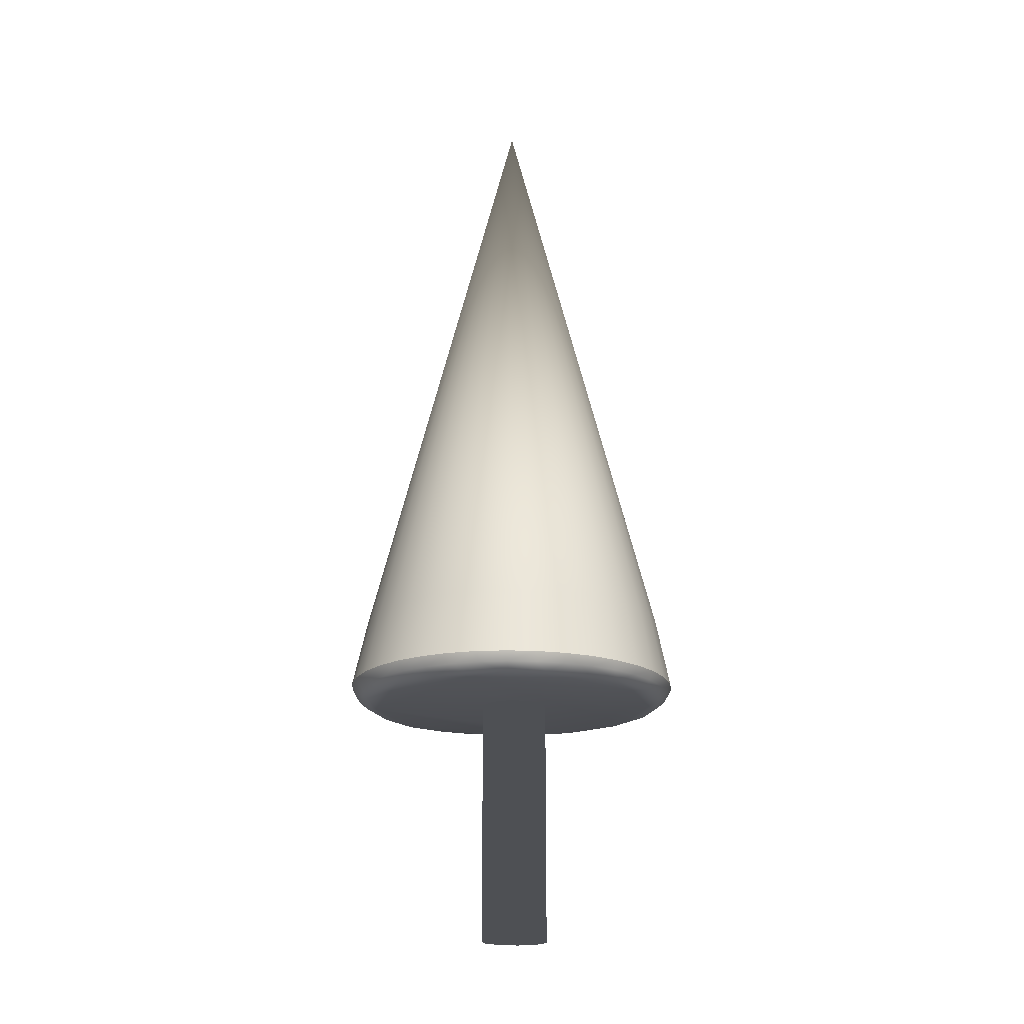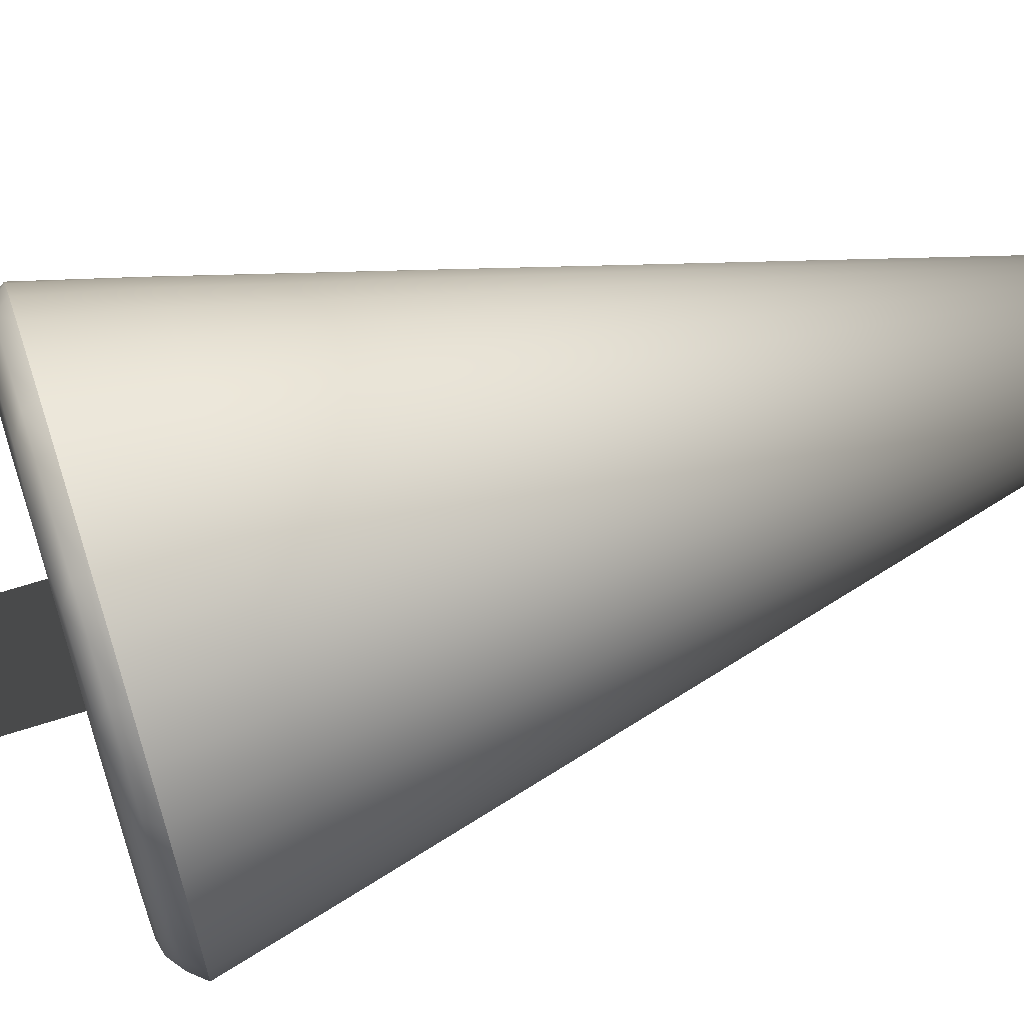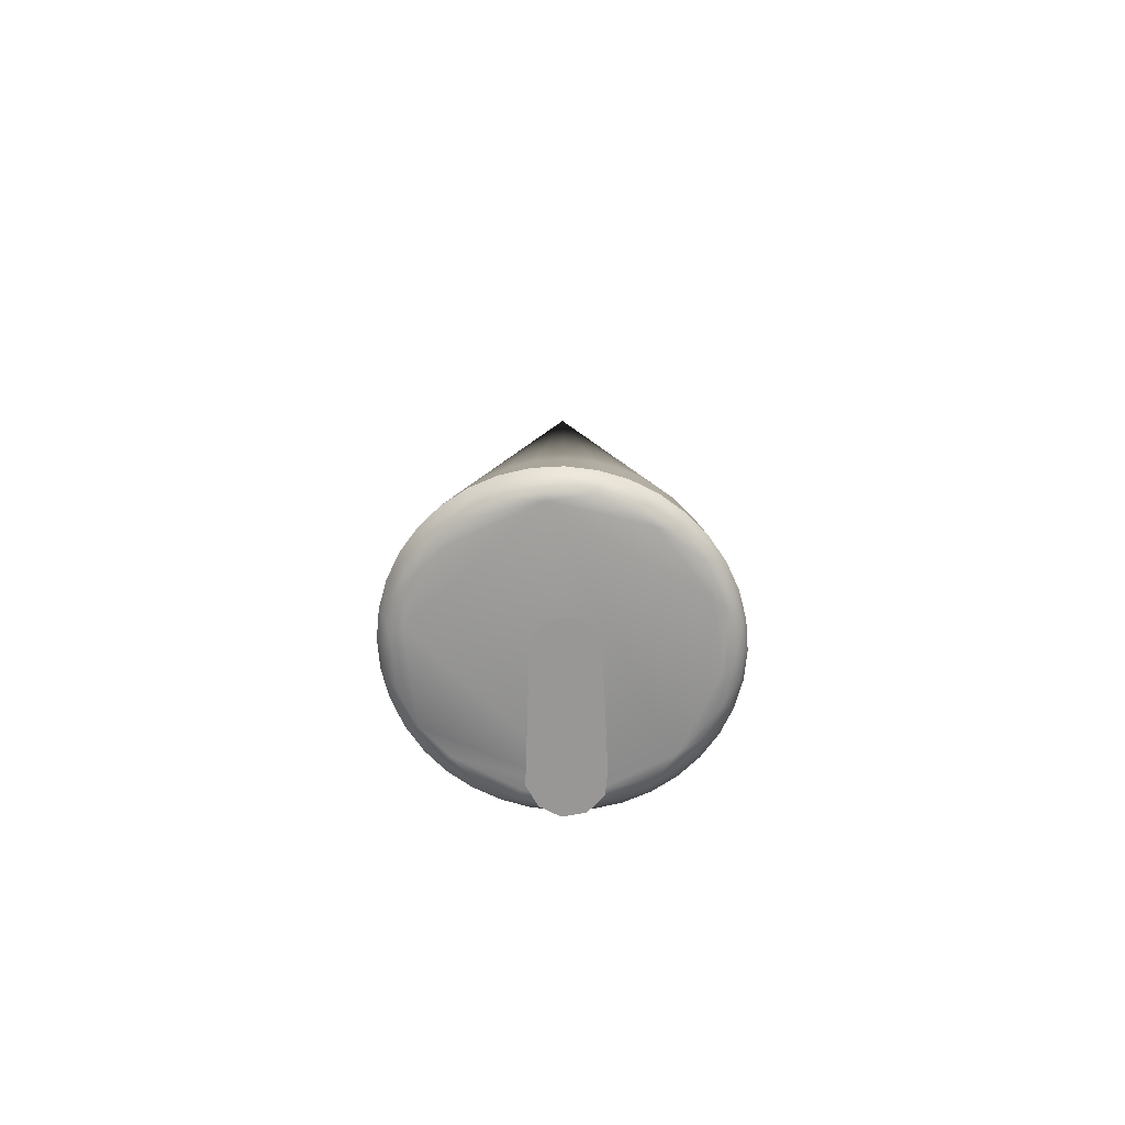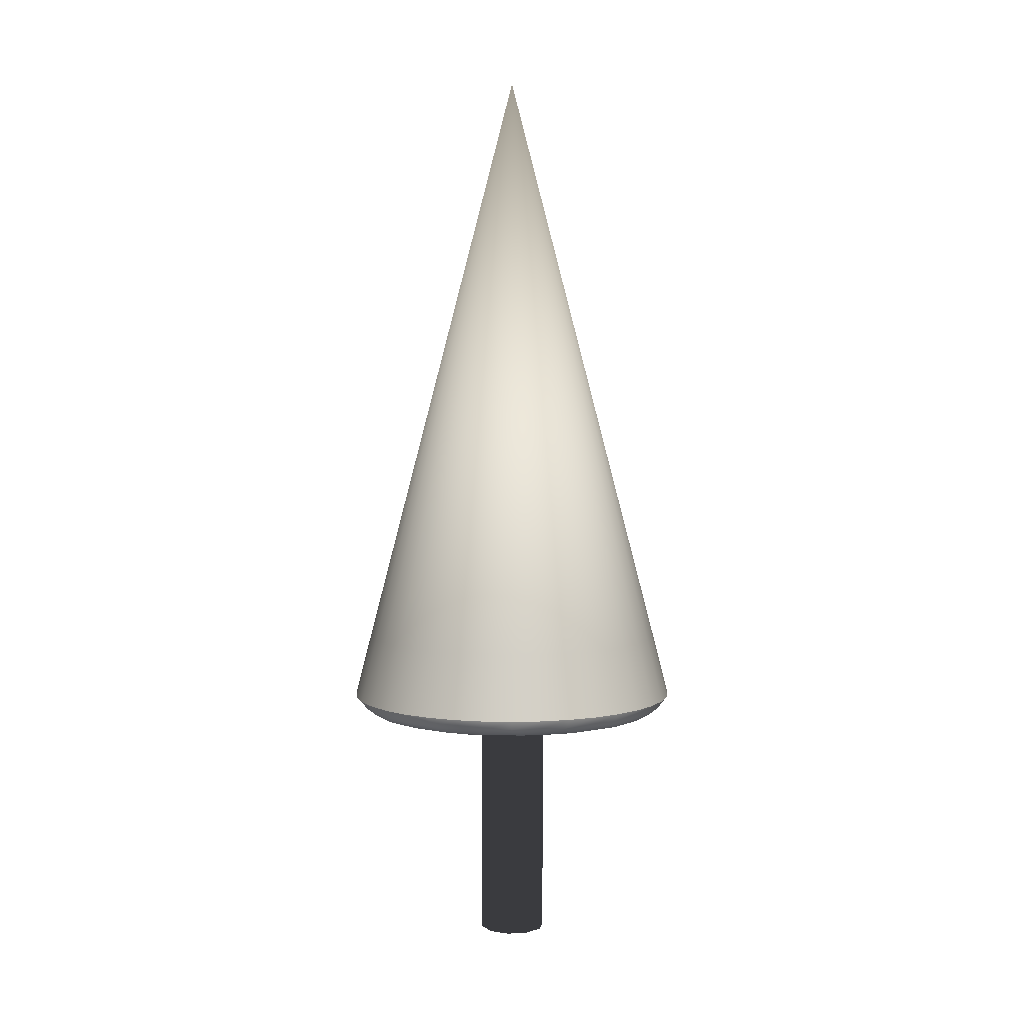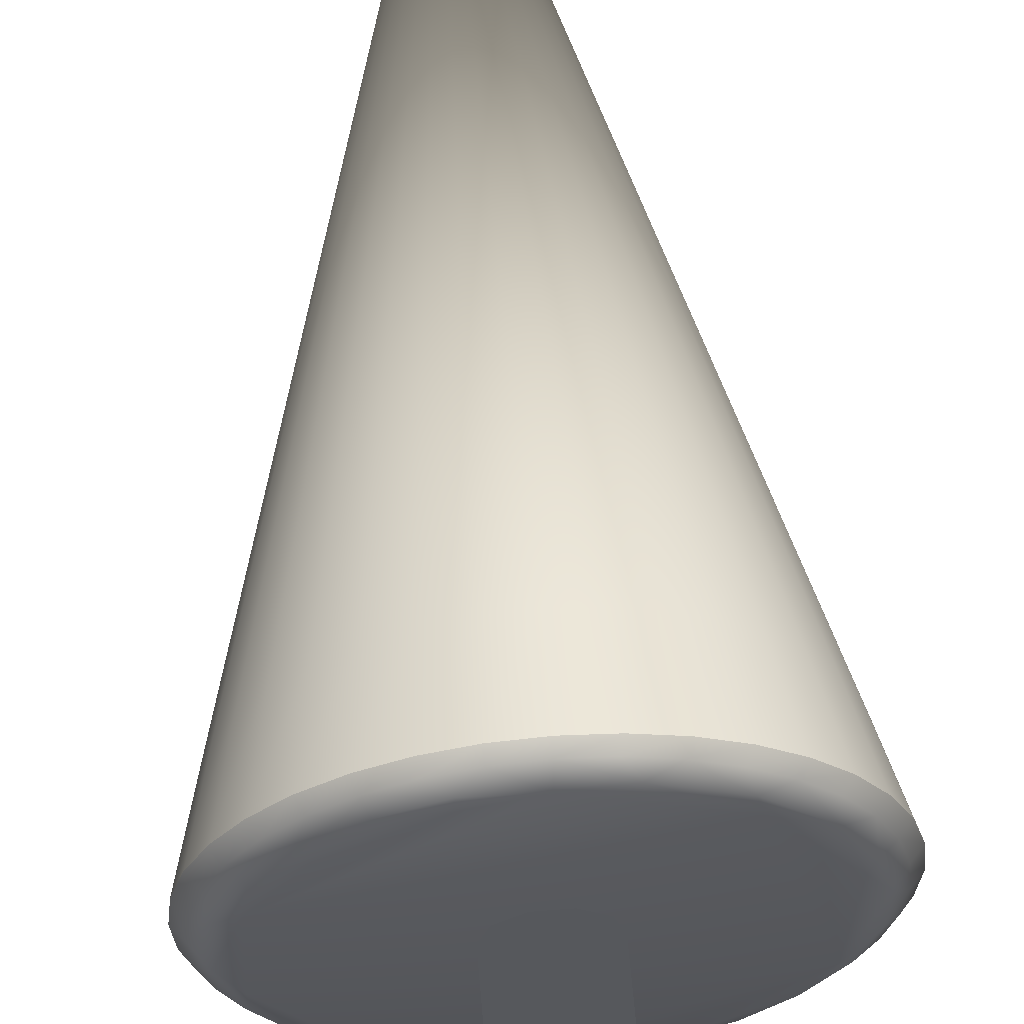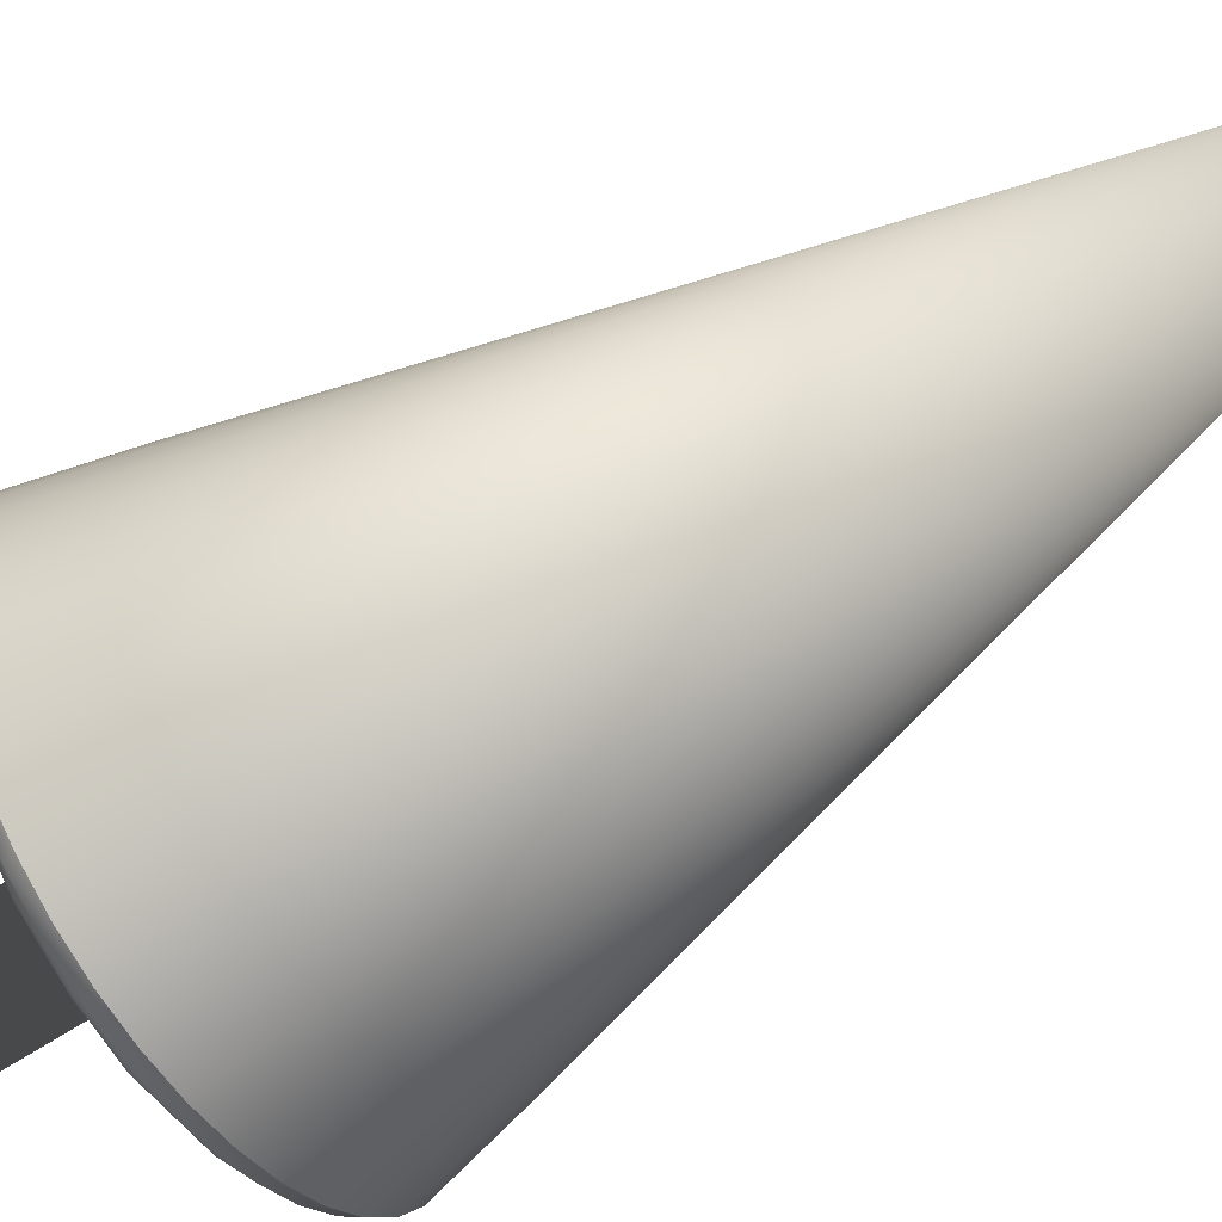
<metadata>
{"format":"obj","ext":"obj","renderer":"f3d","projection":"perspective","resolution":1024,"background":"white","views":[{"elev":-18.7,"azim":131.5,"up":"+Y"},{"elev":69.8,"azim":72.6,"up":"+Z"},{"elev":-68.2,"azim":119.2,"up":"+Y"},{"elev":4.9,"azim":170.2,"up":"+Y"},{"elev":61.1,"azim":-4.7,"up":"+Z"},{"elev":-57.1,"azim":125.3,"up":"+Z"}]}
</metadata>
<code>
v 12.14 207.2 -10.05
v 15 207.2 -1.398
v -4.635 207.2 -15.4
v 4.635 207.2 12.6
v 12.86 207.2 -7.852
v -52.08 208.2 -43.7
v -38.34 215.6 -63.48
v -75.75 215.6 0.5164
v 68.22 244.7 2.444e-06
v -62.6 211.5 36.14
v -25.41 215.6 69.33
v -49.1 215.6 -56.04
v 36.14 211.5 62.6
v -9.615 207.2 -63.05
v -18.27 207.2 61.67
v -55.37 211.5 -46.46
v -71 215.6 25.66
v -36.14 211.5 -62.6
v 67.19 244.7 -11.85
v 72.28 211.5 2.444e-06
v 55.37 211.5 46.46
v -67.93 211.5 24.72
v 52.26 244.7 43.85
v 38.34 215.6 63.48
v -24.72 211.5 -67.93
v -58.37 215.6 -46.91
v -62.6 211.5 -36.14
v 12.63 215.6 -72.57
v 64.11 244.7 -23.33
v -74.69 215.6 -12.27
v -71.19 211.5 12.55
v 46.46 211.5 55.37
v 34.11 244.7 59.08
v 67.19 244.7 11.85
v -23.33 244.7 64.11
v 6.86 208.2 -67.85
v 71.19 211.5 -12.55
v 67.93 211.5 -24.72
v 59.08 244.7 -34.11
v -72.28 211.5 2.444e-06
v 65.87 215.6 36.35
v 0 244.7 68.22
v -52.26 244.7 43.85
v 37.42 215.6 -63.99
v 64.11 244.7 23.33
v 0 211.5 -72.28
v 59 207.2 -25.65
v 74.51 215.6 -13.29
v 52.26 244.7 -43.85
v -58.88 208.2 33.99
v 13.68 215.6 72.39
v -48.86 208.2 47.56
v 62.19 208.2 -27.98
v 71.19 211.5 12.55
v 23.25 208.2 -63.89
v -0.5316 215.6 -73.59
v -67.93 211.5 -24.72
v 66.95 208.2 -11.81
v 43.85 244.7 -52.26
v 38.36 208.2 56.38
v -33.99 208.2 58.88
v 26.41 215.6 68.98
v -65.87 215.6 -36.35
v -1e-14 211.5 72.28
v -59.08 244.7 34.11
v 52.08 208.2 -43.7
v -12.55 211.5 -71.19
v -26.41 215.6 -68.98
v 34.11 244.7 -59.08
v -67.19 244.7 11.85
v 39.85 207.2 49.8
v 62.6 211.5 36.14
v 55.33 208.2 39.86
v 11.85 244.7 67.19
v -16.76 208.2 -66.1
v 55.37 211.5 -46.46
v 67.85 208.2 6.86
v -64.11 244.7 -23.33
v 23.33 244.7 -64.11
v 23.33 244.7 64.11
v 61.68 207.2 18.28
v -34.11 244.7 59.08
v 49.1 215.6 56.04
v 74.69 215.6 12.27
v -0.1995 207.4 66.44
v 57.69 215.6 -47.7
v 25.41 215.6 -69.33
v 75.75 215.6 -0.5164
v 11.85 244.7 -67.19
v -37.42 215.6 63.99
v 0.5316 215.6 73.59
v -43.85 244.7 52.26
v -12.63 215.6 72.57
v -36.14 211.5 62.6
v -55.37 211.5 46.46
v 63.89 208.2 23.25
v 16.76 208.2 66.1
v 71 215.6 -25.66
v 0 244.7 -68.22
v -74.51 215.6 13.29
v 65.34 215.6 -37.24
v 24.72 211.5 67.93
v -71.19 211.5 -12.55
v -67.85 208.2 -6.86
v -48.28 215.6 56.71
v 67.93 211.5 24.72
v -66.1 208.2 16.76
v -61.41 208.2 -29.65
v -11.85 244.7 -67.19
v 39.86 208.2 -55.33
v 24.72 211.5 -67.93
v -46.46 211.5 -55.37
v 58.37 215.6 46.91
v -52.26 244.7 -43.85
v -12.55 211.5 71.19
v 71.36 215.6 24.69
v -45.56 207.2 44.09
v 62.6 211.5 -36.14
v -23.33 244.7 -64.11
v -60.43 207.2 20.42
v -13.68 215.6 -72.39
v -57.69 215.6 47.7
v 28.71 207.2 -57.57
v -71.36 215.6 -24.69
v 36.14 211.5 -62.6
v 12.55 211.5 71.19
v -65.34 215.6 37.24
v 59.08 244.7 34.11
v -34.11 244.7 -59.08
v -59.08 244.7 -34.11
v -39.86 207.2 -49.8
v -46.46 211.5 55.37
v -61.68 207.2 -18.28
v 43.85 244.7 52.26
v -38.36 208.2 -56.38
v 46.46 211.5 -55.37
v -18.54 208.2 65.62
v -67.19 244.7 -11.85
v -43.85 244.7 -52.26
v -11.85 244.7 67.19
v 12.55 211.5 -71.19
v -68.22 244.7 2.444e-06
v 0 507.2 2.444e-06
v -24.72 211.5 67.93
v -64.11 244.7 23.33
v 48.28 215.6 -56.71
v -13.74 207.2 2.409
v 4.635 207.2 -15.4
v -12.14 207.2 -10.05
v -15 207.2 -1.398
v -12.14 207.2 7.254
v -4.635 207.2 12.6
v 12.14 207.2 7.254
v -15 100 -1.398
v -13.74 100 2.409
v -12.14 100 -10.05
v -12.14 100 7.254
v -4.635 100 -15.4
v -4.635 100 12.15
v 4.635 100 -15.4
v 4.635 100 12.15
v 12.14 100 -10.05
v 12.14 100 7.254
v 12.86 100 -7.852
v 15 100 -1.398
v -5.186e-05 100 -1.854
v -49.86 207.2 37.24
o Boole.1
f 127 122 43 65
f 68 7 129 119
f 121 68 119 109
f 17 127 65 145
f 56 121 109 99
f 100 17 145 70
f 28 56 99 89
f 8 100 70 142
f 88 48 19 9
f 30 8 142 138
f 48 98 29 19
f 124 30 138 78
f 98 101 39 29
f 101 86 49 39
f 63 124 78 130
f 86 146 59 49
f 26 63 130 114
f 146 44 69 59
f 12 26 114 139
f 44 87 79 69
f 7 12 139 129
f 87 28 89 79
f 88 84 54 20
f 22 31 107
f 11 90 94 144
f 118 53 66
f 76 66 110
f 12 7 18 112
f 24 62 102 13
f 94 61 137
f 48 88 20 37
f 43 143 65
f 19 143 9
f 33 143 80
f 112 135 6
f 41 113 21 72
f 91 93 115 64
f 8 30 103 40
f 141 111 36
f 121 56 46 67
f 98 48 37 38
f 44 146 136 125
f 53 58 47
f 29 143 19
f 83 113 23 134
f 120 167 117 50
f 134 143 33
f 128 143 23
f 52 117 15
f 34 143 45
f 51 91 64 126
f 125 110 55
f 90 105 132 94
f 39 143 29
f 32 13 60
f 38 37 53
f 70 143 142
f 64 115 85
f 27 16 108
f 137 61 15
f 37 58 53
f 116 41 72 106
f 96 73 81
f 49 143 39
f 56 28 141 46
f 86 101 118 76
f 66 53 47
f 122 105 92 43
f 73 60 71
f 145 143 70
f 30 124 57 103
f 7 68 25 18
f 31 40 107
f 72 73 96
f 59 143 49
f 92 143 43
f 135 75 131
f 68 121 67 25
f 63 26 16 27
f 147 120 150
f 5 1 47
f 120 133 149 150
f 1 148 47
f 148 3 133 47
f 149 133 3
f 113 83 32 21
f 103 57 104
f 17 100 31 22
f 90 11 35 82
f 69 143 59
f 101 98 38 118
f 84 116 106 54
f 138 143 78
f 67 46 75
f 74 143 42
f 25 75 135
f 51 62 80 74
f 124 63 27 57
f 85 137 15
f 79 143 69
f 71 85 120
f 14 123 47
f 82 143 92
f 108 6 133
f 122 127 10 95
f 50 107 120
f 85 15 120
f 105 122 95 132
f 89 143 79
f 77 96 81
f 57 27 108
f 112 18 135
f 25 67 75
f 94 132 61
f 87 44 125 111
f 28 87 111 141
f 125 136 110
f 76 118 66
f 132 52 61
f 99 143 89
f 22 107 50
f 117 167 120 15
f 16 6 108
f 75 36 14
f 73 71 81
f 111 55 36
f 146 86 76 136
f 109 143 99
f 115 137 85
f 75 14 131
f 131 14 47
f 13 102 60
f 116 84 34 45
f 35 143 82
f 55 110 123
f 140 143 35
f 81 71 47
f 72 21 73
f 119 143 109
f 62 51 126 102
f 83 24 13 32
f 46 141 36
f 93 11 144 115
f 58 77 47
f 62 24 33 80
f 60 97 71
f 126 64 97
f 129 143 119
f 118 38 53
f 104 133 120
f 45 143 128
f 23 143 134
f 106 72 96
f 144 94 137
f 37 20 58
f 32 60 73
f 139 143 129
f 111 125 55
f 66 47 123
f 41 116 45 128
f 136 76 110
f 20 54 77
f 95 10 52
f 77 81 47
f 133 131 47
f 114 143 139
f 93 91 42 140
f 97 85 71
f 52 50 117
f 20 77 58
f 18 25 135
f 6 135 131
f 107 104 120
f 130 143 114
f 6 131 133
f 21 32 73
f 9 143 34
f 102 126 97
f 102 97 60
f 16 112 6
f 132 95 52
f 115 144 137
f 127 17 22 10
f 78 143 130
f 61 52 15
f 100 8 40 31
f 65 143 145
f 24 83 134 33
f 54 106 77
f 26 12 112 16
f 57 108 104
f 11 93 140 35
f 105 90 82 92
f 36 123 14
f 10 22 50
f 147 151 120
f 5 47 71 2
f 2 71 153
f 120 151 152 71
f 153 71 4
f 71 152 4
f 64 85 97
f 80 143 74
f 142 143 138
f 42 143 140
f 40 103 104
f 84 88 9 34
f 104 108 133
f 40 104 107
f 10 50 52
f 113 41 128 23
f 36 55 123
f 46 36 75
f 110 66 123
f 106 96 77
f 91 51 74 42
o Boole
f 163 166 165
f 162 166 160
f 161 163 153 4
f 155 157 151 147
f 156 166 154
f 157 159 152 151
f 164 162 1 5
f 156 154 150 149
f 160 158 3 148
f 165 164 5 2
f 156 158 166
f 154 155 147 150
f 162 164 165 166
f 161 166 163
f 157 155 154 166
f 163 165 2 153
f 160 166 158
f 162 160 148 1
f 166 159 157
f 159 161 4 152
f 158 156 149 3
f 159 166 161

</code>
